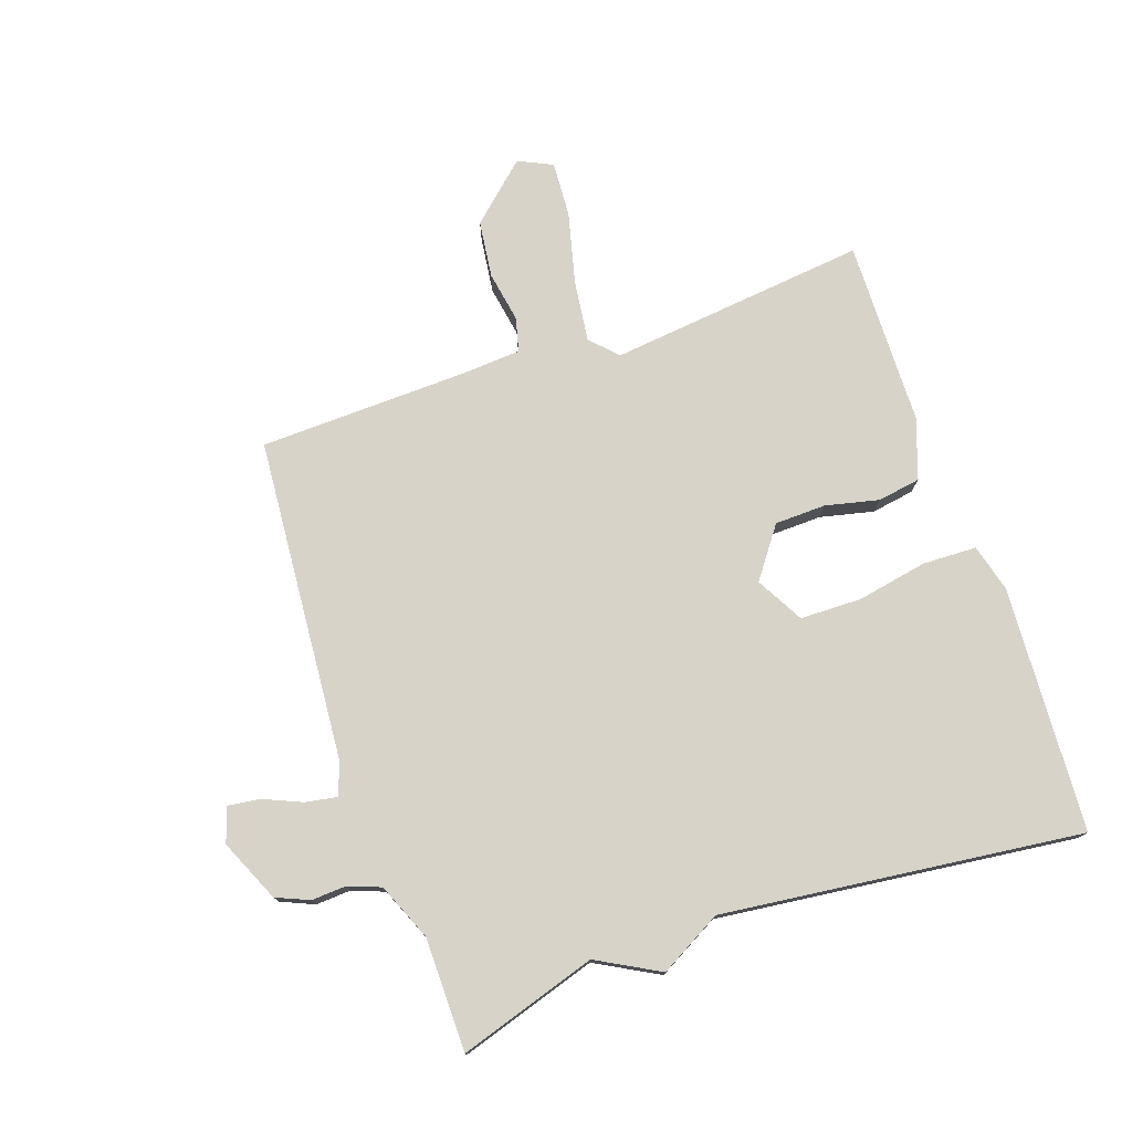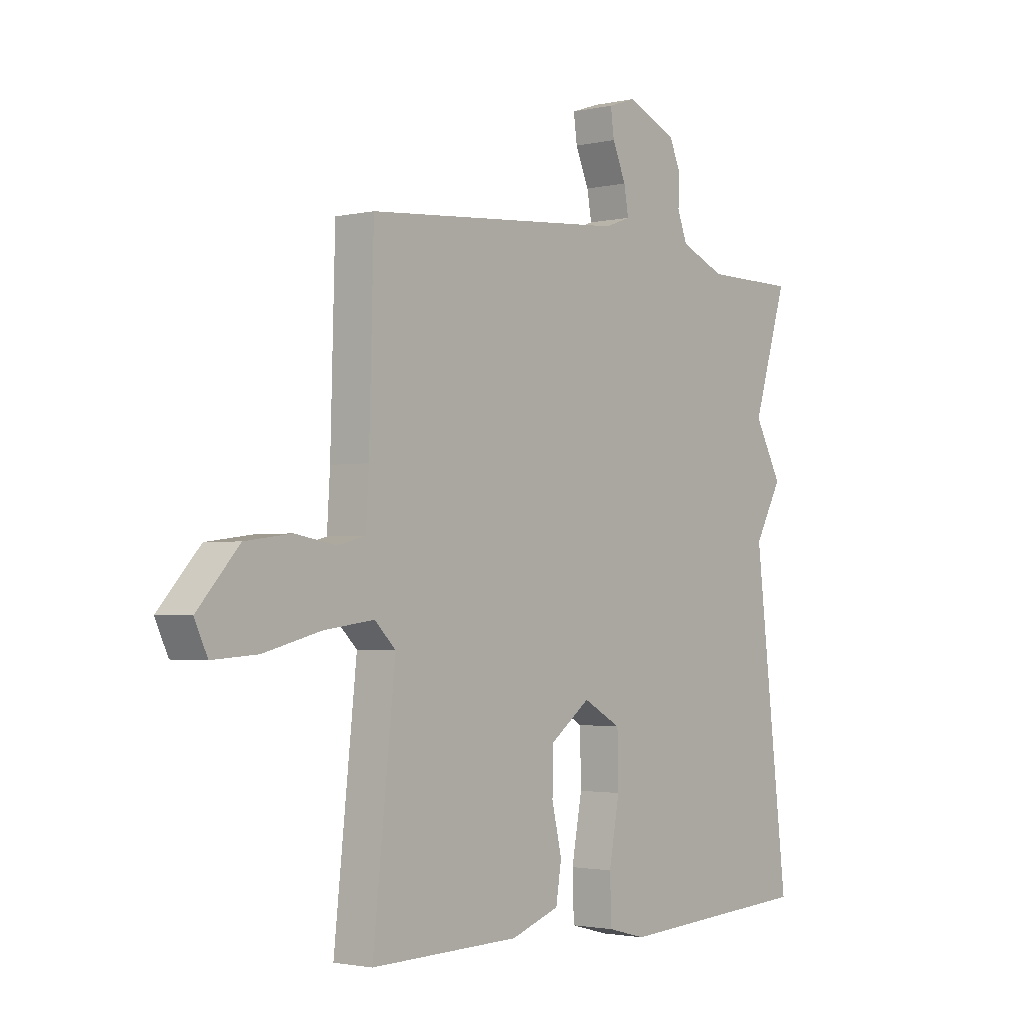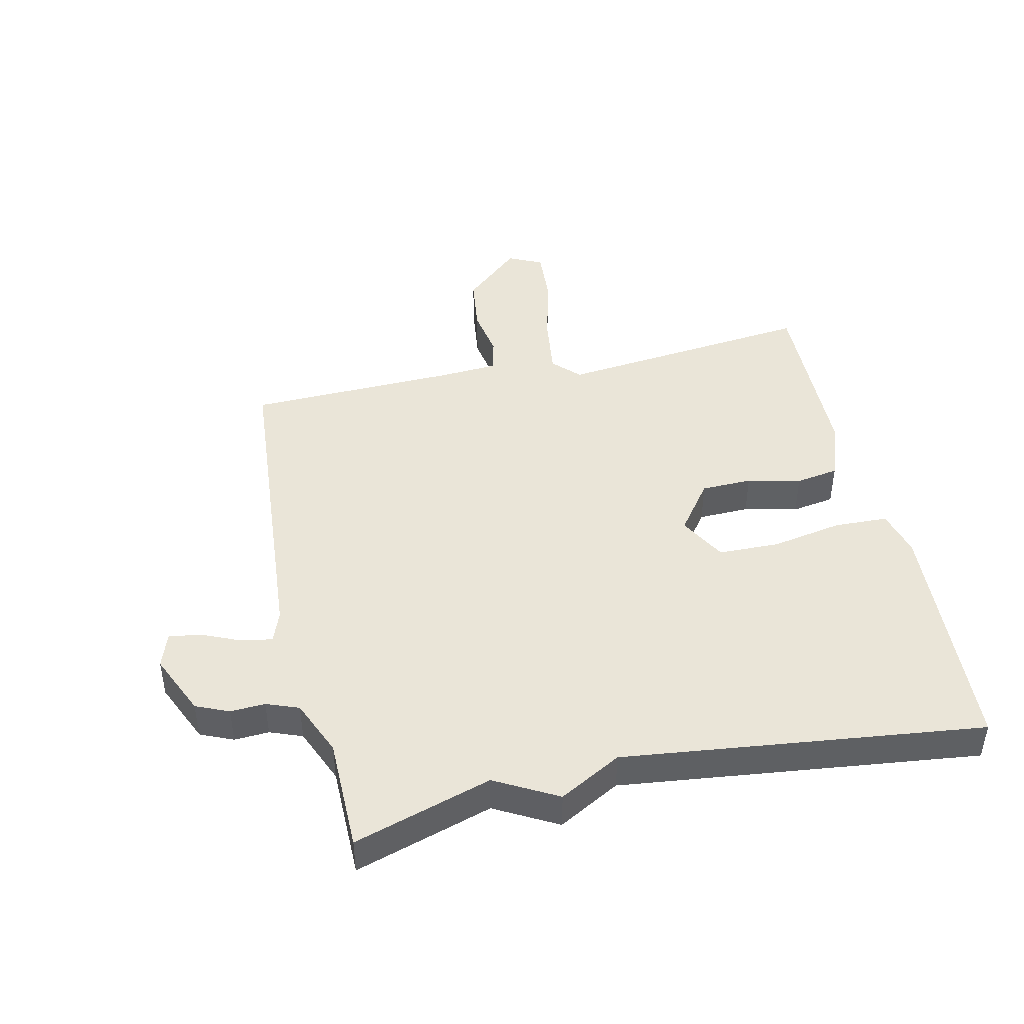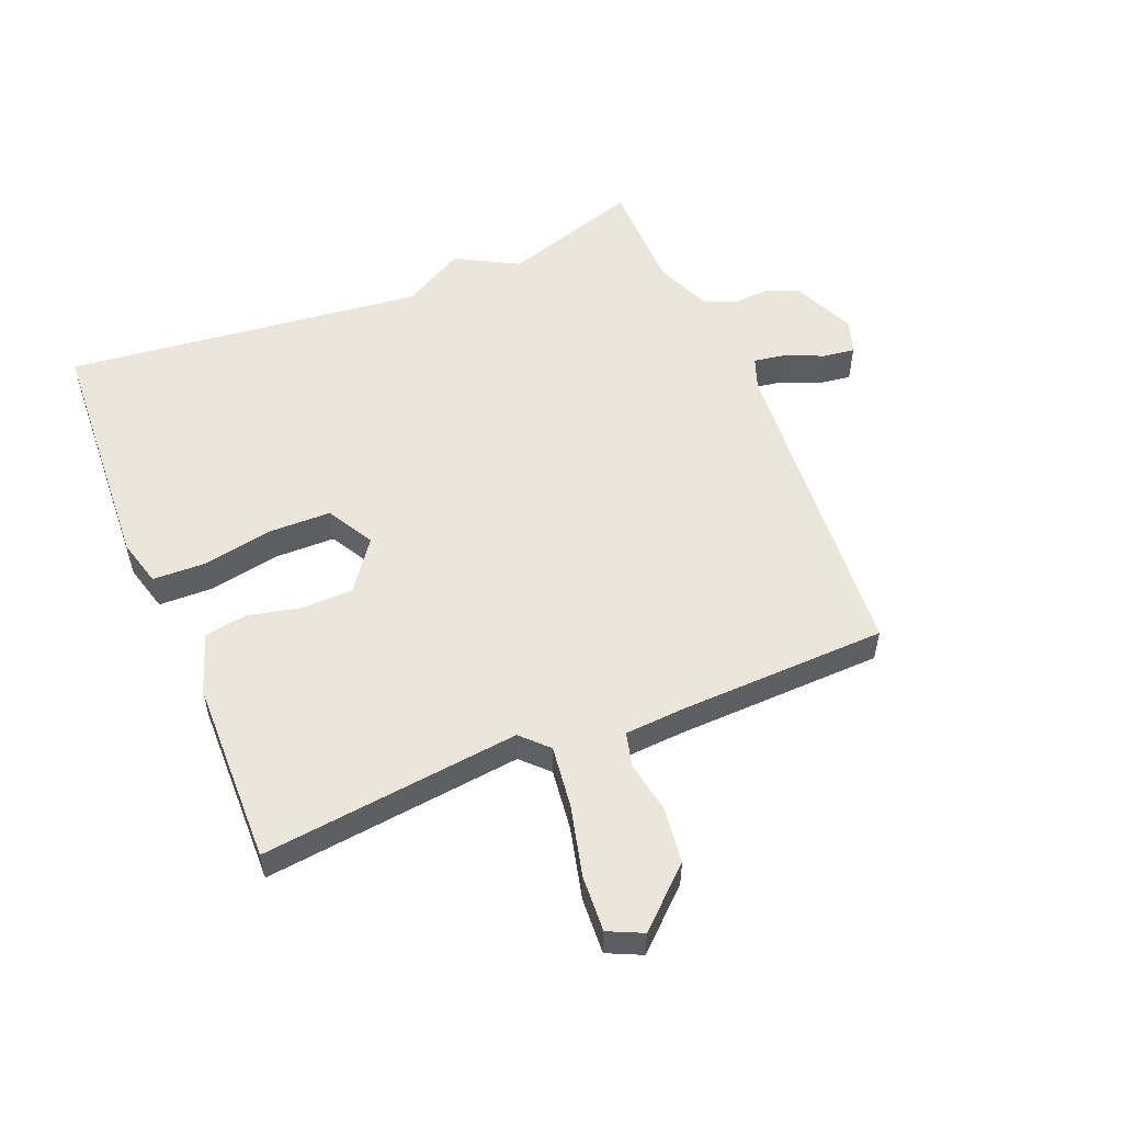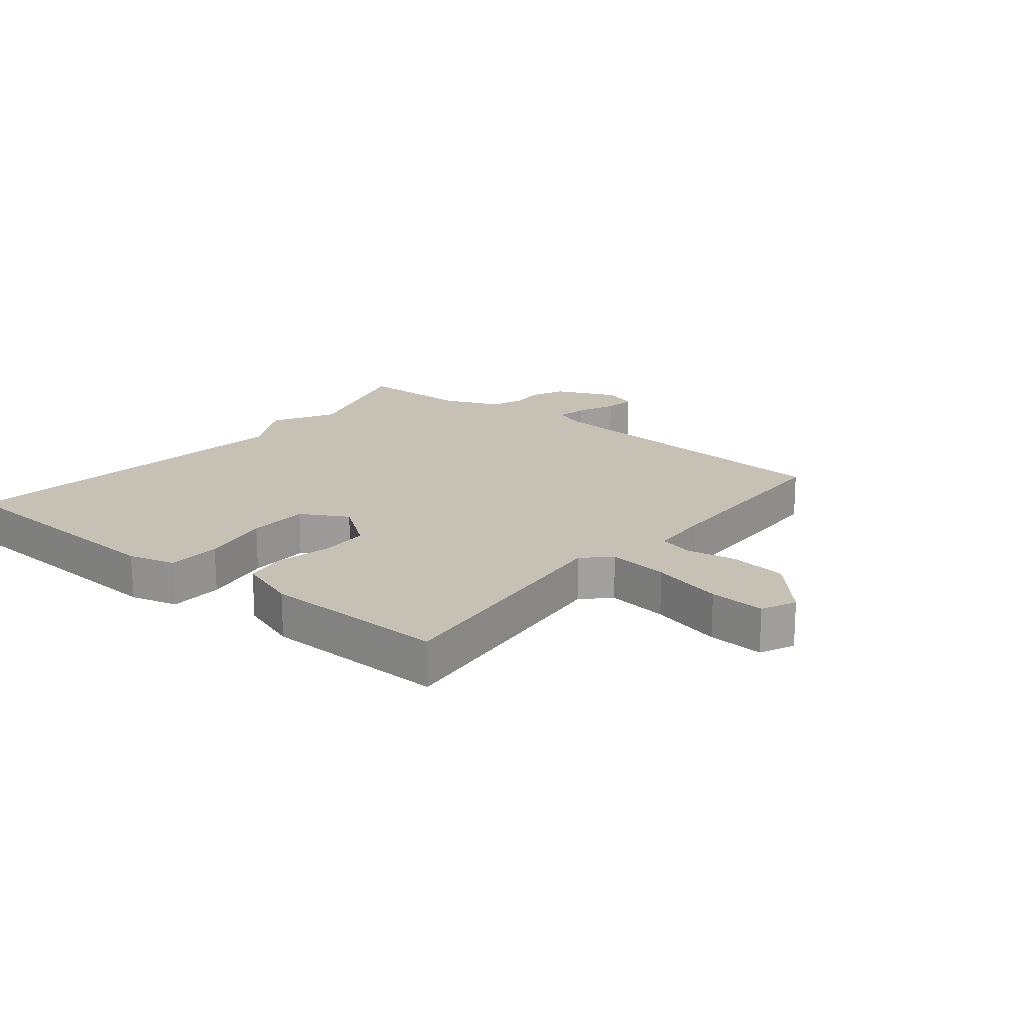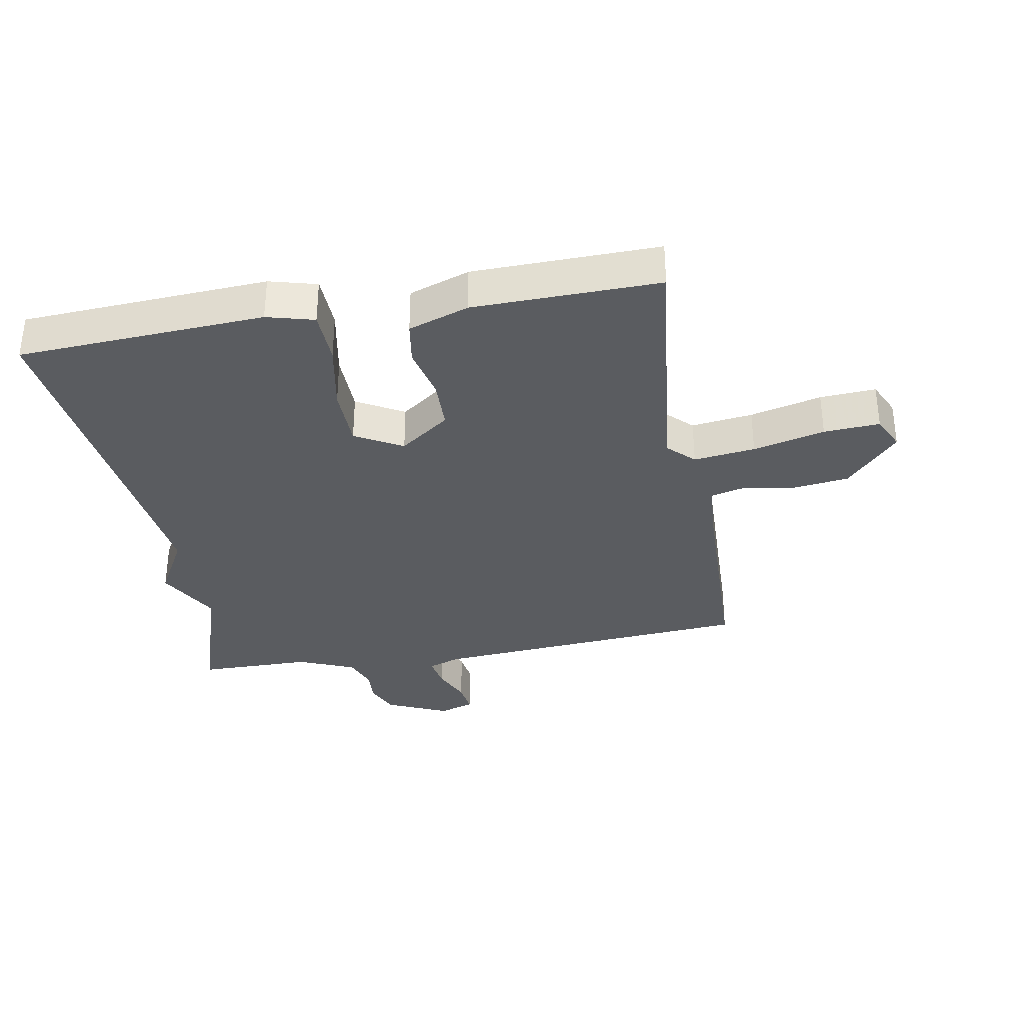
<metadata>
{"format":"obj","ext":"obj","renderer":"f3d","projection":"perspective","resolution":1024,"background":"white","views":[{"elev":76.2,"azim":70.8,"up":"+Y"},{"elev":-2.1,"azim":-51.2,"up":"+Z"},{"elev":44.5,"azim":77.3,"up":"+Y"},{"elev":54.3,"azim":-112.6,"up":"+Y"},{"elev":18.5,"azim":-141.1,"up":"+Y"},{"elev":-33.8,"azim":-170.1,"up":"+Y"}]}
</metadata>
<code>
v -0.5 0.07 -0.5
v -0.455 0.07 -0.084
v -0.497 0.07 -0.043
v -0.596 0.07 -0.056
v -0.711 0.07 -0.085
v -0.801 0.07 -0.091
v -0.827 0.07 -0.036
v -0.744 0.07 0.056
v -0.652 0.07 0.068
v -0.57 0.07 0.054
v -0.515 0.07 0.068
v -0.509 0.07 0.164
v -0.5 0.07 0.5
v 0.022 0.07 0.542
v 0.073 0.07 0.561
v 0.064 0.07 0.612
v 0.037 0.07 0.674
v 0.03 0.07 0.725
v 0.086 0.07 0.744
v 0.186 0.07 0.7
v 0.209 0.07 0.647
v 0.206 0.07 0.591
v 0.226 0.07 0.539
v 0.317 0.07 0.501
v 0.5 0.07 0.5
v 0.431 0.07 0.278
v 0.486 0.07 0.178
v 0.431 0.07 0.078
v 0.5 0.07 -0.5
v 0.104 0.07 -0.524
v 0.028 0.07 -0.504
v 0.025 0.07 -0.417
v 0.046 0.07 -0.304
v 0.044 0.07 -0.205
v -0.032 0.07 -0.163
v -0.112 0.07 -0.222
v -0.114 0.07 -0.304
v -0.094 0.07 -0.39
v -0.105 0.07 -0.459
v -0.202 0.07 -0.493
v -0.5 0 -0.5
v -0.455 0 -0.084
v -0.497 0 -0.043
v -0.596 0 -0.056
v -0.711 0 -0.085
v -0.801 0 -0.091
v -0.827 0 -0.036
v -0.744 0 0.056
v -0.652 0 0.068
v -0.57 0 0.054
v -0.515 0 0.068
v -0.509 0 0.164
v -0.5 0 0.5
v 0.022 0 0.542
v 0.073 0 0.561
v 0.064 0 0.612
v 0.037 0 0.674
v 0.03 0 0.725
v 0.086 0 0.744
v 0.186 0 0.7
v 0.209 0 0.647
v 0.206 0 0.591
v 0.226 0 0.539
v 0.317 0 0.501
v 0.5 0 0.5
v 0.431 0 0.278
v 0.486 0 0.178
v 0.431 0 0.078
v 0.5 0 -0.5
v 0.104 0 -0.524
v 0.028 0 -0.504
v 0.025 0 -0.417
v 0.046 0 -0.304
v 0.044 0 -0.205
v -0.032 0 -0.163
v -0.112 0 -0.222
v -0.114 0 -0.304
v -0.094 0 -0.39
v -0.105 0 -0.459
v -0.202 0 -0.493
f 40 1 2
f 39 40 2
f 38 39 2
f 37 38 2
f 36 37 2 3
f 35 36 3
f 31 32 33
f 30 31 33
f 29 30 33
f 28 29 33
f 28 33 34
f 27 28 34
f 26 27 34
f 26 34 35
f 25 26 35
f 24 25 35
f 20 21 22
f 19 20 22
f 18 19 22
f 17 18 22
f 16 17 22
f 15 16 22 23
f 24 35 3
f 23 24 3
f 15 23 3
f 14 15 3
f 8 9 10
f 7 8 10
f 6 7 10
f 5 6 10
f 4 5 10
f 4 10 11
f 3 4 11
f 12 13 14 3
f 3 11 12
f 42 41 80
f 42 80 79
f 42 79 78
f 42 78 77
f 43 42 77 76
f 43 76 75
f 73 72 71
f 73 71 70
f 73 70 69
f 73 69 68
f 74 73 68
f 74 68 67
f 74 67 66
f 75 74 66
f 75 66 65
f 75 65 64
f 62 61 60
f 62 60 59
f 62 59 58
f 62 58 57
f 62 57 56
f 63 62 56 55
f 43 75 64
f 43 64 63
f 43 63 55
f 43 55 54
f 50 49 48
f 50 48 47
f 50 47 46
f 50 46 45
f 50 45 44
f 51 50 44
f 51 44 43
f 43 54 53 52
f 52 51 43
f 1 41 42 2
f 2 42 43 3
f 3 43 44 4
f 4 44 45 5
f 5 45 46 6
f 6 46 47 7
f 7 47 48 8
f 8 48 49 9
f 9 49 50 10
f 10 50 51 11
f 11 51 52 12
f 12 52 53 13
f 13 53 54 14
f 14 54 55 15
f 15 55 56 16
f 16 56 57 17
f 17 57 58 18
f 18 58 59 19
f 19 59 60 20
f 20 60 61 21
f 21 61 62 22
f 22 62 63 23
f 23 63 64 24
f 24 64 65 25
f 25 65 66 26
f 26 66 67 27
f 27 67 68 28
f 28 68 69 29
f 29 69 70 30
f 30 70 71 31
f 31 71 72 32
f 32 72 73 33
f 33 73 74 34
f 34 74 75 35
f 35 75 76 36
f 36 76 77 37
f 37 77 78 38
f 38 78 79 39
f 39 79 80 40
f 40 80 41 1

</code>
